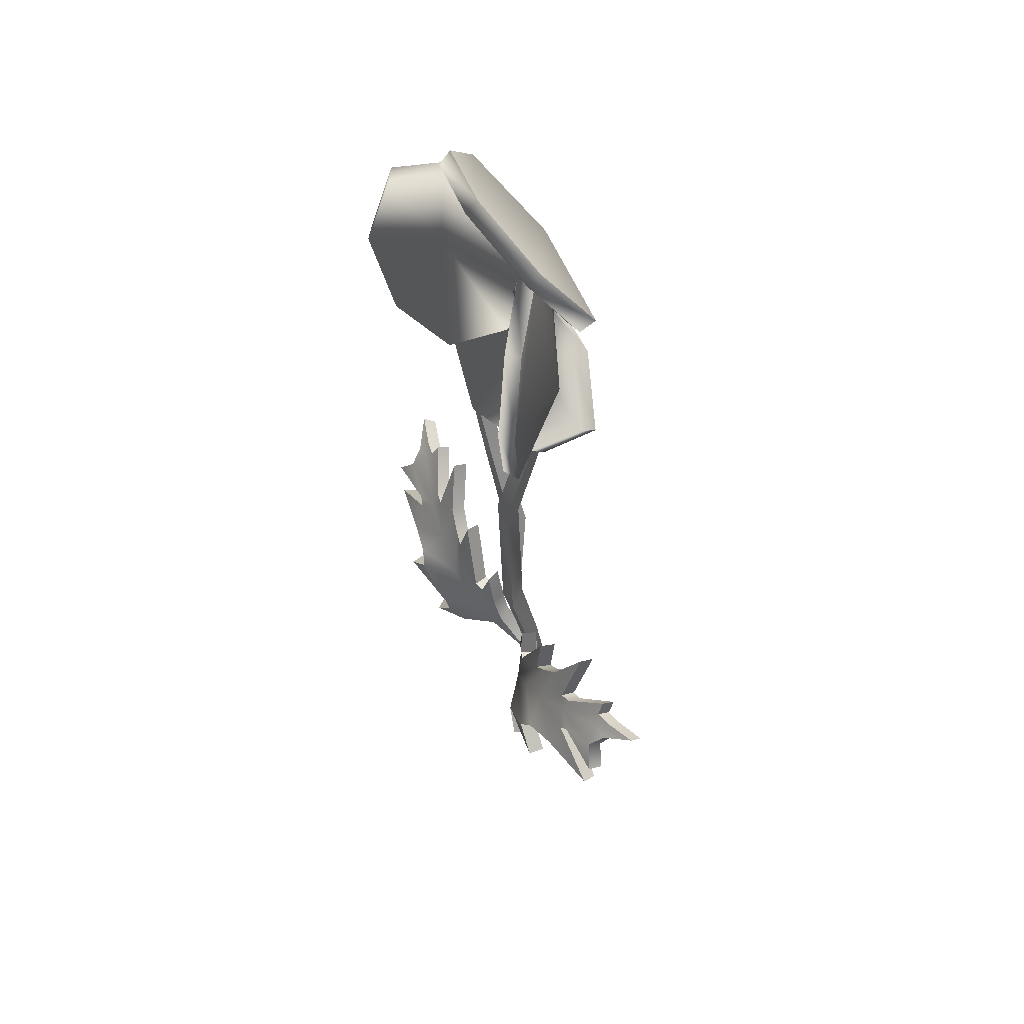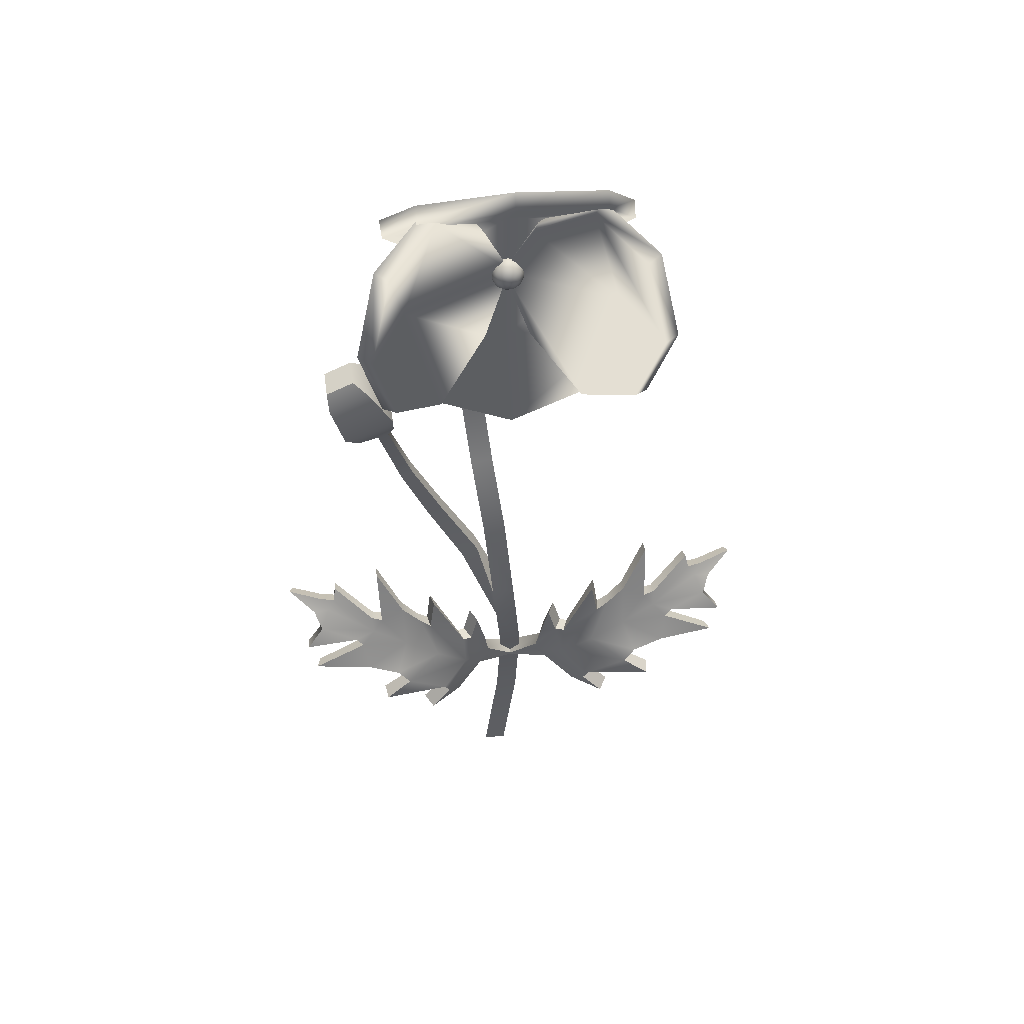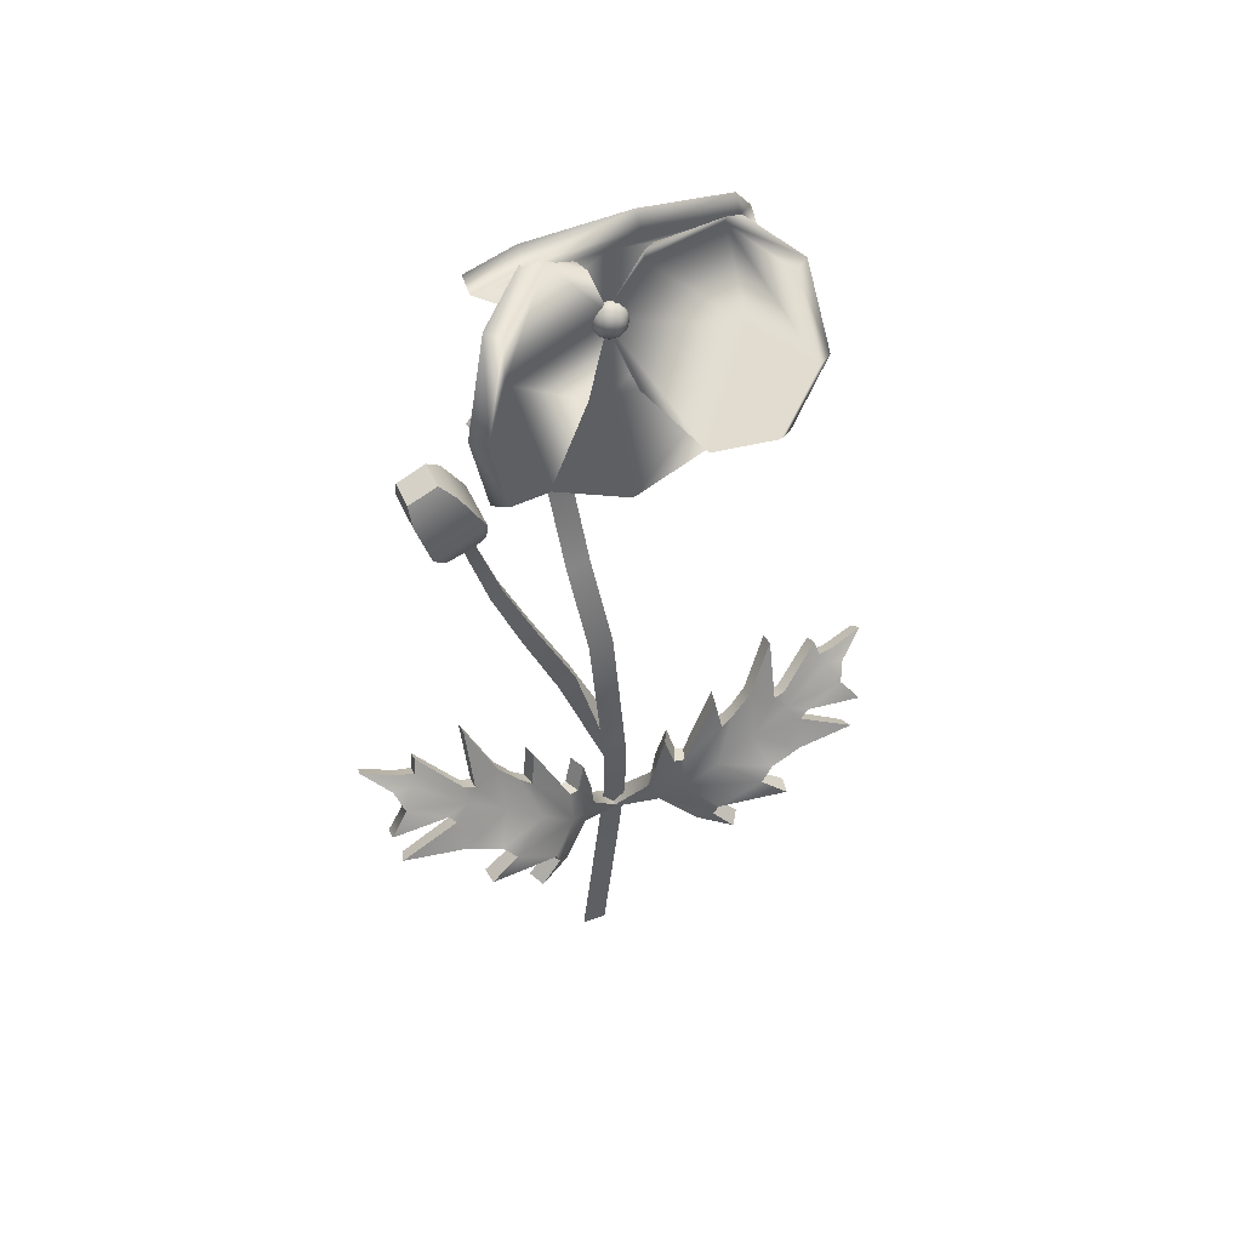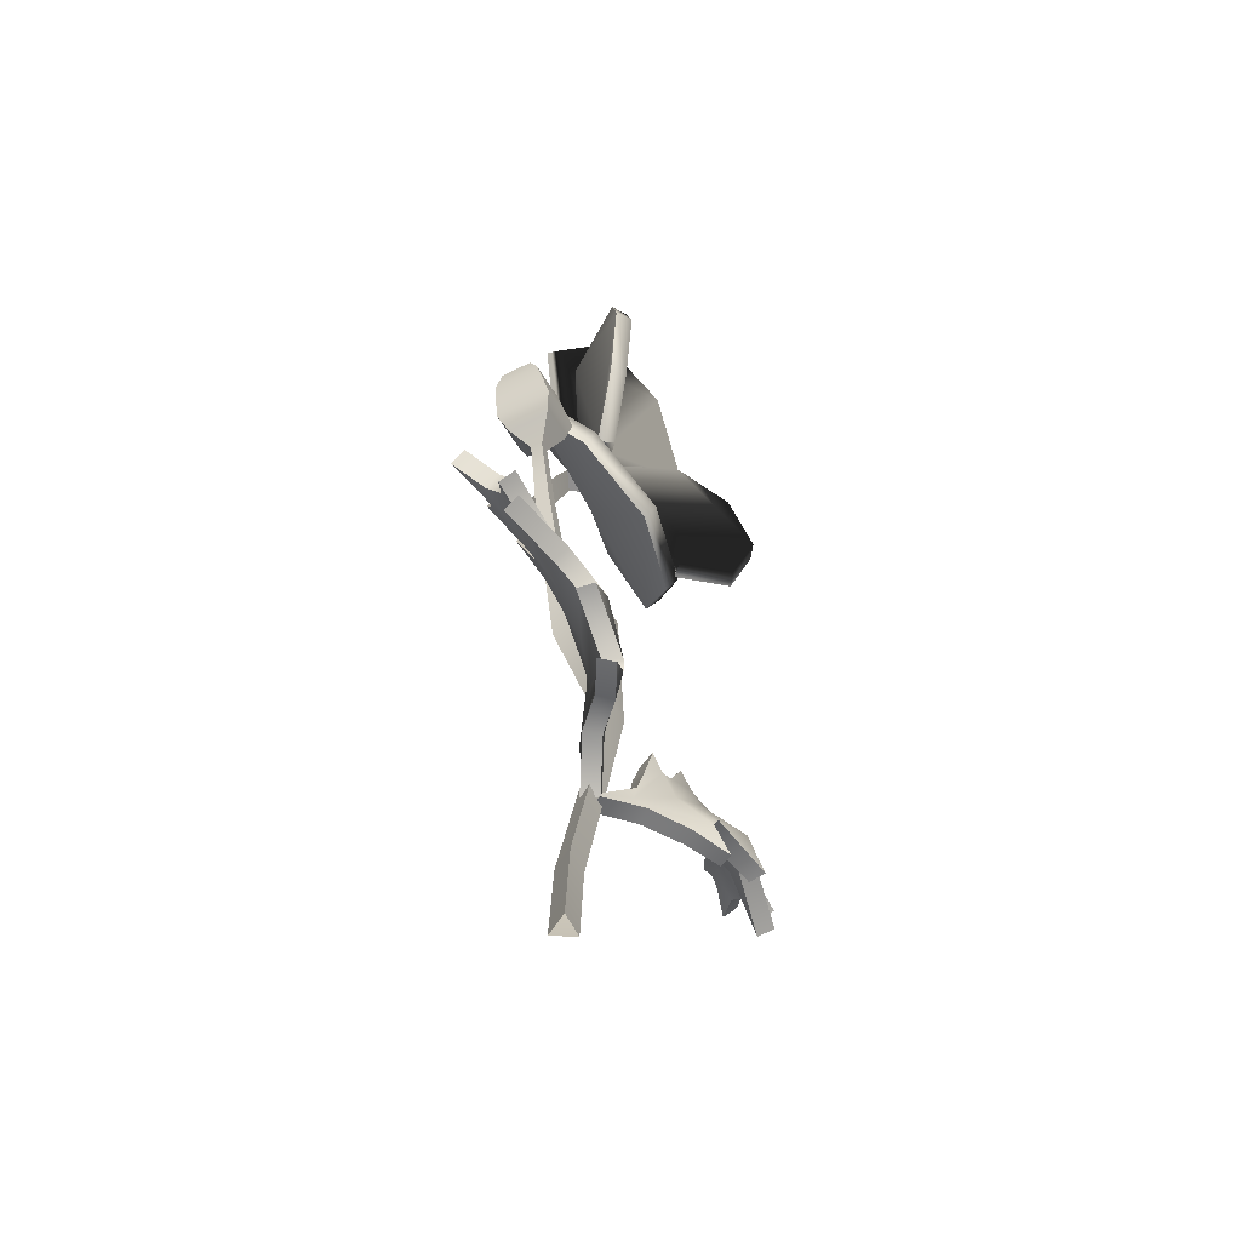
<metadata>
{"format":"obj","ext":"obj","renderer":"f3d","projection":"perspective","resolution":1024,"background":"white","views":[{"elev":53.4,"azim":62.3,"up":"+Y"},{"elev":50.1,"azim":-6.9,"up":"+Y"},{"elev":47.1,"azim":-21.2,"up":"+Y"},{"elev":-62.7,"azim":-62.6,"up":"+Y"}]}
</metadata>
<code>
o poppyOnormals
v 0.01884 0.1341 0.01104
v -0.002328 0.4934 -0.01484
v 0.01125 0.1391 0.001375
v 0.006764 0.4836 -0.01115
v 0.005039 0.133 0.01138
v -0.005992 0.4836 -0.005741
v 0.000756 -0.001042 -0.008
v 0.007684 -0.001042 0.004
v -0.006173 -0.001042 0.004
v 0.01035 0.06614 -0.01171
v 0.01719 0.06506 0.000292
v 0.003501 0.06721 0.000292
v -0.00463 0.3193 -0.007713
v -0.01211 0.3208 0.003856
v 0.001361 0.324 0.003856
v -0.0128 0.4389 -0.0297
v -0.01973 0.4389 -0.0177
v -0.005872 0.4389 -0.0177
v -0.01816 0.3817 -0.01291
v -0.004302 0.3817 -0.01291
v -0.01123 0.377 -0.02394
v -0.006669 0.2757 0.02224
v 0.001066 0.1817 0.02275
v 0.007126 0.2769 0.02263
v 0.01489 0.1826 0.02229
v 0.007403 0.1851 0.01073
v 0.000909 0.2724 0.01091
v 0.01004 0.4976 0.00424
v 0.01697 0.4856 0.003545
v 0.003116 0.4856 0.003545
v -0.01093 0.2412 -0.001079
v -0.01036 0.2409 0.01001
v -0.02043 0.2362 0.01036
v -0.02099 0.2366 -0.000728
v 0.005731 0.2076 0.01078
v 0.01289 0.2069 0.02238
v -0.000925 0.2059 0.02262
v -0.04266 0.2864 0.003101
v -0.034 0.2904 0.002799
v -0.03352 0.2901 0.01234
v -0.04218 0.2861 0.01264
v -0.05879 0.3265 0.006026
v -0.05129 0.3296 0.005769
v -0.0509 0.3293 0.01386
v -0.05839 0.3262 0.01412
v -0.07155 0.3671 0.008894
v -0.06528 0.3694 0.008683
v -0.06496 0.3692 0.01536
v -0.07123 0.3669 0.01557
v -0.09233 0.381 -0.002398
v -0.06257 0.3947 -0.003433
v -0.06189 0.3957 0.0293
v -0.09166 0.382 0.03034
v -0.1006 0.4158 0.004124
v -0.08428 0.4232 0.003558
v -0.08391 0.4238 0.02147
v -0.1002 0.4163 0.02204
v -0.07592 0.4155 -0.000713
v -0.07538 0.4164 0.02586
v -0.09954 0.4053 0.0267
v -0.1001 0.4045 0.000128
v -0.08327 0.3737 0.02507
v -0.08386 0.3732 0.001263
v -0.0621 0.3828 0.00051
v -0.0615 0.3833 0.02431
v 0.01105 0.4813 0.00902
v 0.01828 0.4868 0.01428
v 0.008285 0.4868 0.01753
v 0.002105 0.4868 0.00902
v 0.008285 0.4868 0.000513
v 0.01828 0.4868 0.003763
v 0.01381 0.4957 0.01753
v 0.003813 0.4957 0.01428
v 0.003813 0.4957 0.003763
v 0.01381 0.4957 0.000513
v 0.01999 0.4957 0.00902
v 0.01105 0.5013 0.00902
v 0.009424 0.4828 0.01402
v 0.0153 0.4828 0.01211
v 0.01368 0.486 0.01711
v 0.01955 0.486 0.00902
v 0.0153 0.4828 0.00593
v 0.005792 0.4828 0.00902
v 0.004167 0.486 0.01402
v 0.009424 0.4828 0.00402
v 0.004167 0.486 0.00402
v 0.01368 0.486 0.00093
v 0.02056 0.4913 0.01211
v 0.02056 0.4913 0.00593
v 0.01105 0.4913 0.01902
v 0.01693 0.4913 0.01711
v 0.001538 0.4913 0.01211
v 0.005171 0.4913 0.01711
v 0.005171 0.4913 0.00093
v 0.001538 0.4913 0.00593
v 0.01693 0.4913 0.00093
v 0.01793 0.4965 0.01402
v 0.00842 0.4965 0.01711
v 0.002542 0.4965 0.00902
v 0.00842 0.4965 0.00093
v 0.01793 0.4965 0.00402
v 0.01267 0.4998 0.01402
v 0.01631 0.4998 0.00902
v 0.006796 0.4998 0.01211
v 0.006796 0.4998 0.00593
v 0.01267 0.4998 0.00402
v 0.1621 0.2122 0.00618
v 0.01522 0.1182 0.001799
v 0.1471 0.2009 0.01792
v 0.01675 0.1156 0.001935
v 0.1381 0.2031 0.01747
v 0.1093 0.187 0.02547
v 0.08909 0.1763 0.02983
v 0.06939 0.1606 0.03
v 0.05215 0.146 0.02626
v 0.03394 0.133 0.01083
v 0.1441 0.1934 0.02509
v 0.1175 0.1796 0.03059
v 0.0965 0.1572 0.04273
v 0.09037 0.1523 0.04453
v 0.06626 0.1324 0.04004
v 0.04204 0.1292 0.01656
v 0.07712 0.1211 0.04289
v 0.05915 0.1233 0.03232
v 0.1047 0.1419 0.04591
v 0.06808 0.1358 0.0405
v 0.1481 0.1603 0.03051
v 0.1134 0.1627 0.03801
v 0.1541 0.1822 0.02967
v 0.1226 0.1834 0.02981
v 0.1422 0.2096 0.01226
v 0.01218 0.1209 0.001426
v 0.1341 0.2094 0.01352
v 0.1029 0.1957 0.02233
v 0.07867 0.1913 0.02234
v 0.07159 0.1867 0.02306
v 0.0462 0.1666 0.02086
v 0.03467 0.1414 0.01296
v 0.04152 0.1824 0.01789
v 0.03584 0.1617 0.01632
v 0.06884 0.2057 0.01883
v 0.05057 0.1665 0.02262
v 0.104 0.2298 0.009827
v 0.08888 0.2022 0.01985
v 0.1324 0.2168 0.009526
v 0.1093 0.1968 0.02146
v -0.1378 0.2122 0.00618
v 0.009134 0.1182 0.001799
v -0.1227 0.2009 0.01792
v 0.007599 0.1156 0.001935
v -0.1138 0.2031 0.01747
v -0.08497 0.187 0.02547
v -0.06474 0.1763 0.02983
v -0.04504 0.1606 0.03
v -0.02779 0.146 0.02626
v -0.009587 0.133 0.01083
v -0.1198 0.1934 0.02509
v -0.09313 0.1796 0.03059
v -0.07214 0.1572 0.04273
v -0.06602 0.1523 0.04453
v -0.0419 0.1324 0.04004
v -0.01768 0.1292 0.01656
v -0.05276 0.1211 0.04289
v -0.0348 0.1233 0.03232
v -0.0803 0.1419 0.04591
v -0.04373 0.1358 0.0405
v -0.1238 0.1603 0.03051
v -0.08908 0.1627 0.03801
v -0.1297 0.1822 0.02967
v -0.09825 0.1834 0.02981
v -0.1179 0.2096 0.01226
v -0.1098 0.2094 0.01352
v -0.07853 0.1957 0.02233
v -0.05432 0.1913 0.02234
v -0.04723 0.1867 0.02306
v -0.02185 0.1666 0.02086
v -0.01031 0.1414 0.01296
v -0.01717 0.1824 0.01789
v -0.01149 0.1617 0.01632
v -0.04448 0.2057 0.01883
v -0.02621 0.1665 0.02262
v -0.07969 0.2298 0.009827
v -0.06453 0.2022 0.01985
v -0.1081 0.2168 0.009526
v -0.08496 0.1968 0.02146
v 0.06378 0.5613 0.03931
v -0.04136 0.5613 0.03931
v 0.05202 0.505 0.00703
v -0.0296 0.505 0.00703
v 0.01121 0.5735 0.04908
v 0.01121 0.4895 0.00561
v -0.06058 0.5335 0.01736
v 0.083 0.5335 0.01736
v 0.01121 0.5338 0.009623
v -0.05967 0.5429 0.063
v -0.06045 0.439 0.063
v -0.002626 0.5308 0.01748
v -0.003233 0.4502 0.01748
v -0.07215 0.491 0.07287
v 0.01268 0.4904 0.005181
v -0.03275 0.4195 0.04115
v -0.03168 0.5619 0.04114
v -0.05146 0.4907 0.03506
v -0.04371 0.4192 0.03451
v 0.06211 0.4176 0.03451
v -0.03138 0.4759 0.002282
v 0.05148 0.4747 0.002282
v 0.009016 0.4061 0.04663
v 0.01029 0.4909 0.005517
v 0.0819 0.4452 0.01231
v -0.06267 0.4473 0.01231
v 0.009616 0.4455 0.0131
v 0.08035 0.436 0.063
v 0.08269 0.5398 0.06299
v 0.02349 0.4489 0.01748
v 0.02531 0.5294 0.01749
v 0.09361 0.4876 0.07287
v 0.008799 0.4895 0.005181
v 0.05528 0.5597 0.04115
v 0.05208 0.4173 0.04114
v 0.07293 0.4885 0.03506
v 0.1636 0.2181 0.01414
v 0.01107 0.1175 0.01102
v 0.1483 0.2073 0.02547
v 0.01184 0.116 0.01064
v 0.1386 0.2088 0.02576
v 0.1089 0.1915 0.03451
v 0.08755 0.1804 0.03898
v 0.06586 0.164 0.03904
v 0.04646 0.1471 0.03471
v 0.02918 0.1323 0.01983
v 0.144 0.1987 0.03377
v 0.1171 0.1839 0.03983
v 0.09488 0.1628 0.05104
v 0.08743 0.1556 0.05406
v 0.06007 0.1316 0.04803
v 0.03559 0.1291 0.02432
v 0.07199 0.1183 0.051
v 0.05261 0.1219 0.03998
v 0.1032 0.1414 0.0558
v 0.06284 0.1384 0.04947
v 0.1503 0.1638 0.0396
v 0.1142 0.1673 0.04704
v 0.1542 0.1861 0.03888
v 0.1215 0.1886 0.03839
v 0.1439 0.2151 0.02049
v 0.01218 0.1187 0.01163
v 0.1346 0.2144 0.02221
v 0.1031 0.1993 0.03167
v 0.07709 0.1946 0.0317
v 0.07002 0.189 0.03276
v 0.04182 0.167 0.02999
v 0.02922 0.1408 0.0217
v 0.03726 0.1829 0.02692
v 0.03217 0.1609 0.02568
v 0.06681 0.2076 0.02844
v 0.0474 0.1683 0.03197
v 0.104 0.2333 0.01922
v 0.08854 0.2057 0.02923
v 0.1328 0.2216 0.01827
v 0.1097 0.2011 0.03051
v -0.1393 0.2181 0.01414
v 0.01328 0.1175 0.01102
v -0.1239 0.2073 0.02547
v 0.01252 0.116 0.01064
v -0.1143 0.2088 0.02576
v -0.08458 0.1915 0.03451
v -0.0632 0.1804 0.03898
v -0.04151 0.164 0.03904
v -0.02211 0.1471 0.03471
v -0.004823 0.1323 0.01983
v -0.1197 0.1987 0.03377
v -0.09279 0.1839 0.03983
v -0.07053 0.1628 0.05104
v -0.06308 0.1556 0.05406
v -0.03571 0.1316 0.04803
v -0.01124 0.1291 0.02432
v -0.04764 0.1183 0.051
v -0.02826 0.1219 0.03998
v -0.07885 0.1414 0.0558
v -0.03848 0.1384 0.04947
v -0.126 0.1638 0.0396
v -0.0898 0.1673 0.04704
v -0.1299 0.1861 0.03888
v -0.09718 0.1886 0.03839
v -0.1195 0.2151 0.02049
v -0.1103 0.2144 0.02221
v -0.0787 0.1993 0.03167
v -0.05274 0.1946 0.0317
v -0.04567 0.189 0.03276
v -0.01747 0.167 0.02999
v -0.004871 0.1408 0.0217
v -0.01291 0.1829 0.02692
v -0.007819 0.1609 0.02568
v -0.04246 0.2076 0.02844
v -0.02304 0.1683 0.03197
v -0.07962 0.2333 0.01922
v -0.06419 0.2057 0.02923
v -0.1084 0.2216 0.01827
v -0.08535 0.2011 0.03051
v 0.06433 0.5681 0.03201
v -0.04192 0.5681 0.03201
v 0.0526 0.5067 -0.002807
v -0.03018 0.5067 -0.002807
v 0.01121 0.5803 0.04176
v 0.01121 0.4912 -0.004261
v -0.0612 0.5387 0.008293
v 0.08362 0.5387 0.008293
v 0.01121 0.5384 0.000222
v -0.06756 0.5448 0.05715
v -0.06837 0.4372 0.05716
v -0.007123 0.5324 0.0087
v -0.007748 0.4486 0.008699
v -0.08034 0.4911 0.06682
v 0.008053 0.4904 -0.003832
v -0.03919 0.4178 0.03335
v -0.0381 0.5638 0.03335
v -0.05837 0.4908 0.02724
v -0.04367 0.4128 0.0268
v 0.06187 0.4112 0.0268
v -0.03074 0.4733 -0.00736
v 0.05077 0.4721 -0.00736
v 0.008921 0.3998 0.03891
v 0.01025 0.4883 -0.004169
v 0.08144 0.4402 0.003344
v -0.06236 0.4424 0.003344
v 0.009545 0.4408 0.003991
v 0.08821 0.434 0.05715
v 0.09064 0.5415 0.05716
v 0.02797 0.4472 0.008701
v 0.02985 0.5309 0.008698
v 0.1018 0.4874 0.06682
v 0.01342 0.4894 -0.003832
v 0.06175 0.5613 0.03335
v 0.05847 0.4154 0.03335
v 0.07984 0.4884 0.02724
f 16 2 4 18
f 18 4 6 17
f 2 6 30 28
f 17 6 2 16
f 27 13 15 24
f 22 14 13 27
f 7 10 11 8
f 10 3 1 11
f 9 12 10 7
f 8 11 12 9
f 1 25 23 5
f 5 23 26 3
f 3 26 25 1
f 19 17 16 21
f 20 18 17 19
f 21 16 18 20
f 13 21 20 15
f 15 20 19 14
f 14 19 21 13
f 33 32 40 41
f 35 36 25 26
f 36 37 23 25
f 24 15 14 22
f 12 5 3 10
f 11 1 5 12
f 6 4 29 30
f 4 2 28 29
f 22 37 36 24
f 24 36 35 27
f 26 23 33 34
f 37 35 31 32
f 35 26 34 31
f 23 37 32 33
f 27 35 37 22
f 40 39 43 44
f 34 33 41 38
f 31 34 38 39
f 32 31 39 40
f 42 45 49 46
f 41 40 44 45
f 38 41 45 42
f 39 38 42 43
f 63 62 53 50
f 43 42 46 47
f 44 43 47 48
f 45 44 48 49
f 59 58 55 56
f 64 63 50 51
f 65 64 51 52
f 62 65 52 53
f 56 55 54 57
f 60 59 56 57
f 61 60 57 54
f 58 61 54 55
f 51 50 61 58
f 50 53 60 61
f 53 52 59 60
f 52 51 58 59
f 49 48 65 62
f 48 47 64 65
f 47 46 63 64
f 46 49 62 63
f 66 79 78
f 67 79 81
f 66 78 83
f 66 83 85
f 66 85 82
f 67 81 88
f 68 80 90
f 69 84 92
f 70 86 94
f 71 87 96
f 67 88 91
f 68 90 93
f 69 92 95
f 71 96 89
f 72 97 102
f 73 98 104
f 74 99 105
f 75 100 106
f 76 101 103
f 103 106 77
f 103 101 106
f 101 75 106
f 106 105 77
f 106 100 105
f 100 74 105
f 105 104 77
f 105 99 104
f 99 73 104
f 104 102 77
f 104 98 102
f 98 72 102
f 102 103 77
f 102 97 103
f 97 76 103
f 89 101 76
f 89 96 101
f 96 75 101
f 94 74 100
f 95 99 74
f 95 92 99
f 92 73 99
f 93 98 73
f 93 90 98
f 90 72 98
f 91 97 72
f 91 88 97
f 88 76 97
f 94 95 74
f 94 86 95
f 86 69 95
f 92 93 73
f 92 84 93
f 84 68 93
f 90 91 72
f 90 80 91
f 80 67 91
f 88 89 76
f 88 81 89
f 81 71 89
f 82 87 71
f 82 85 87
f 85 70 87
f 85 86 70
f 85 83 86
f 83 69 86
f 83 84 69
f 83 78 84
f 78 68 84
f 81 82 71
f 81 79 82
f 79 66 82
f 78 80 68
f 78 79 80
f 79 67 80
f 111 107 109
f 108 116 122 110
f 116 115 121 122
f 115 114 120 126
f 114 113 119
f 113 112 118 128
f 112 111 117 130
f 121 123 124
f 126 120 125
f 128 118 127
f 130 117 129
f 117 111 109
f 119 113 128
f 118 112 130
f 122 121 124
f 120 114 119
f 121 115 126
f 111 131 107
f 108 132 138 116
f 116 138 137 115
f 115 142 136 114
f 114 135 113
f 113 144 134 112
f 112 146 133 111
f 137 140 139
f 142 141 136
f 144 143 134
f 146 145 133
f 133 131 111
f 135 144 113
f 134 146 112
f 138 140 137
f 136 135 114
f 137 142 115
f 151 149 147
f 148 150 162 156
f 156 162 161 155
f 155 166 160 154
f 154 159 153
f 153 168 158 152
f 152 170 157 151
f 161 164 163
f 166 165 160
f 168 167 158
f 170 169 157
f 157 149 151
f 159 168 153
f 158 170 152
f 162 164 161
f 160 159 154
f 161 166 155
f 151 147 171
f 148 156 177 132
f 156 155 176 177
f 155 154 175 181
f 154 153 174
f 153 152 173 183
f 152 151 172 185
f 176 178 179
f 181 175 180
f 183 173 182
f 185 172 184
f 172 151 171
f 174 153 183
f 173 152 185
f 177 176 179
f 175 154 174
f 176 155 181
f 189 191 194 192
f 191 188 193 194
f 194 193 186 190
f 192 194 190 187
f 198 200 203 201
f 200 197 202 203
f 203 202 195 199
f 201 203 199 196
f 207 209 212 210
f 209 206 211 212
f 212 211 204 208
f 210 212 208 205
f 216 218 221 219
f 218 215 220 221
f 221 220 213 217
f 219 221 217 214
f 226 224 222
f 223 225 237 231
f 231 237 236 230
f 230 241 235 229
f 229 234 228
f 228 243 233 227
f 227 245 232 226
f 236 239 238
f 241 240 235
f 243 242 233
f 245 244 232
f 232 224 226
f 234 243 228
f 233 245 227
f 237 239 236
f 235 234 229
f 236 241 230
f 226 222 246
f 223 231 253 247
f 231 230 252 253
f 230 229 251 257
f 229 228 250
f 228 227 249 259
f 227 226 248 261
f 252 254 255
f 257 251 256
f 259 249 258
f 261 248 260
f 248 226 246
f 250 228 259
f 249 227 261
f 253 252 255
f 251 229 250
f 252 230 257
f 266 262 264
f 263 271 277 265
f 271 270 276 277
f 270 269 275 281
f 269 268 274
f 268 267 273 283
f 267 266 272 285
f 276 278 279
f 281 275 280
f 283 273 282
f 285 272 284
f 272 266 264
f 274 268 283
f 273 267 285
f 277 276 279
f 275 269 274
f 276 270 281
f 266 286 262
f 263 247 292 271
f 271 292 291 270
f 270 296 290 269
f 269 289 268
f 268 298 288 267
f 267 300 287 266
f 291 294 293
f 296 295 290
f 298 297 288
f 300 299 287
f 287 286 266
f 289 298 268
f 288 300 267
f 292 294 291
f 290 289 269
f 291 296 270
f 304 307 309 306
f 306 309 308 303
f 309 305 301 308
f 307 302 305 309
f 313 316 318 315
f 315 318 317 312
f 318 314 310 317
f 316 311 314 318
f 322 325 327 324
f 324 327 326 321
f 327 323 319 326
f 325 320 323 327
f 331 334 336 333
f 333 336 335 330
f 336 332 328 335
f 334 329 332 336
f 109 107 222 224
f 108 110 225 223
f 110 122 237 225
f 117 109 224 232
f 124 123 238 239
f 122 124 239 237
f 123 121 236 238
f 126 125 240 241
f 121 126 241 236
f 125 120 235 240
f 120 119 234 235
f 128 127 242 243
f 119 128 243 234
f 127 118 233 242
f 130 129 244 245
f 118 130 245 233
f 129 117 232 244
f 107 131 246 222
f 132 108 223 247
f 138 132 247 253
f 131 133 248 246
f 139 140 255 254
f 140 138 253 255
f 137 139 254 252
f 141 142 257 256
f 142 137 252 257
f 136 141 256 251
f 135 136 251 250
f 143 144 259 258
f 144 135 250 259
f 134 143 258 249
f 145 146 261 260
f 146 134 249 261
f 133 145 260 248
f 147 149 264 262
f 150 148 263 265
f 162 150 265 277
f 149 157 272 264
f 163 164 279 278
f 164 162 277 279
f 161 163 278 276
f 165 166 281 280
f 166 161 276 281
f 160 165 280 275
f 159 160 275 274
f 167 168 283 282
f 168 159 274 283
f 158 167 282 273
f 169 170 285 284
f 170 158 273 285
f 157 169 284 272
f 171 147 262 286
f 148 132 247 263
f 132 177 292 247
f 172 171 286 287
f 179 178 293 294
f 177 179 294 292
f 178 176 291 293
f 181 180 295 296
f 176 181 296 291
f 180 175 290 295
f 175 174 289 290
f 183 182 297 298
f 174 183 298 289
f 182 173 288 297
f 185 184 299 300
f 173 185 300 288
f 184 172 287 299
f 190 186 301 305
f 187 190 305 302
f 188 191 306 303
f 191 189 304 306
f 189 192 307 304
f 192 187 302 307
f 193 188 303 308
f 186 193 308 301
f 199 195 310 314
f 196 199 314 311
f 197 200 315 312
f 200 198 313 315
f 198 201 316 313
f 201 196 311 316
f 202 197 312 317
f 195 202 317 310
f 208 204 319 323
f 205 208 323 320
f 206 209 324 321
f 209 207 322 324
f 207 210 325 322
f 210 205 320 325
f 211 206 321 326
f 204 211 326 319
f 217 213 328 332
f 214 217 332 329
f 215 218 333 330
f 218 216 331 333
f 216 219 334 331
f 219 214 329 334
f 220 215 330 335
f 213 220 335 328

</code>
